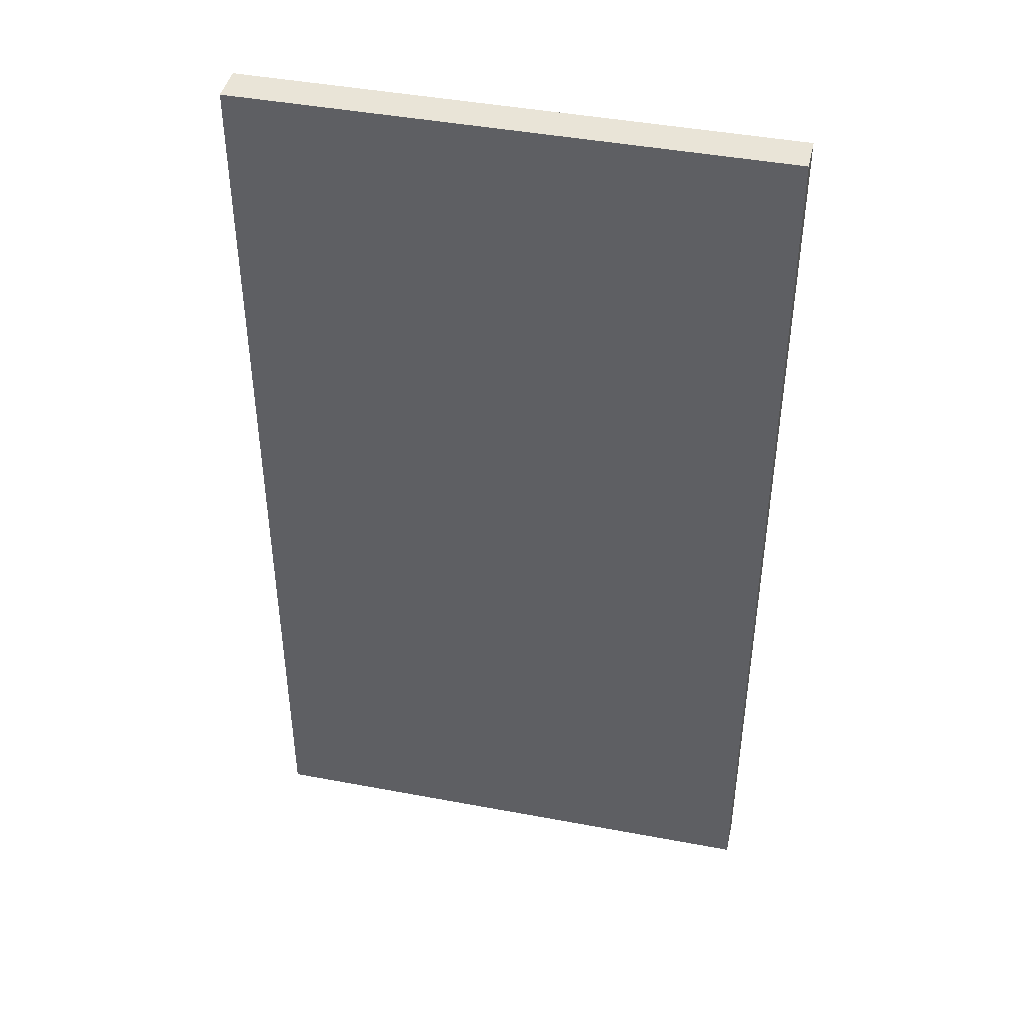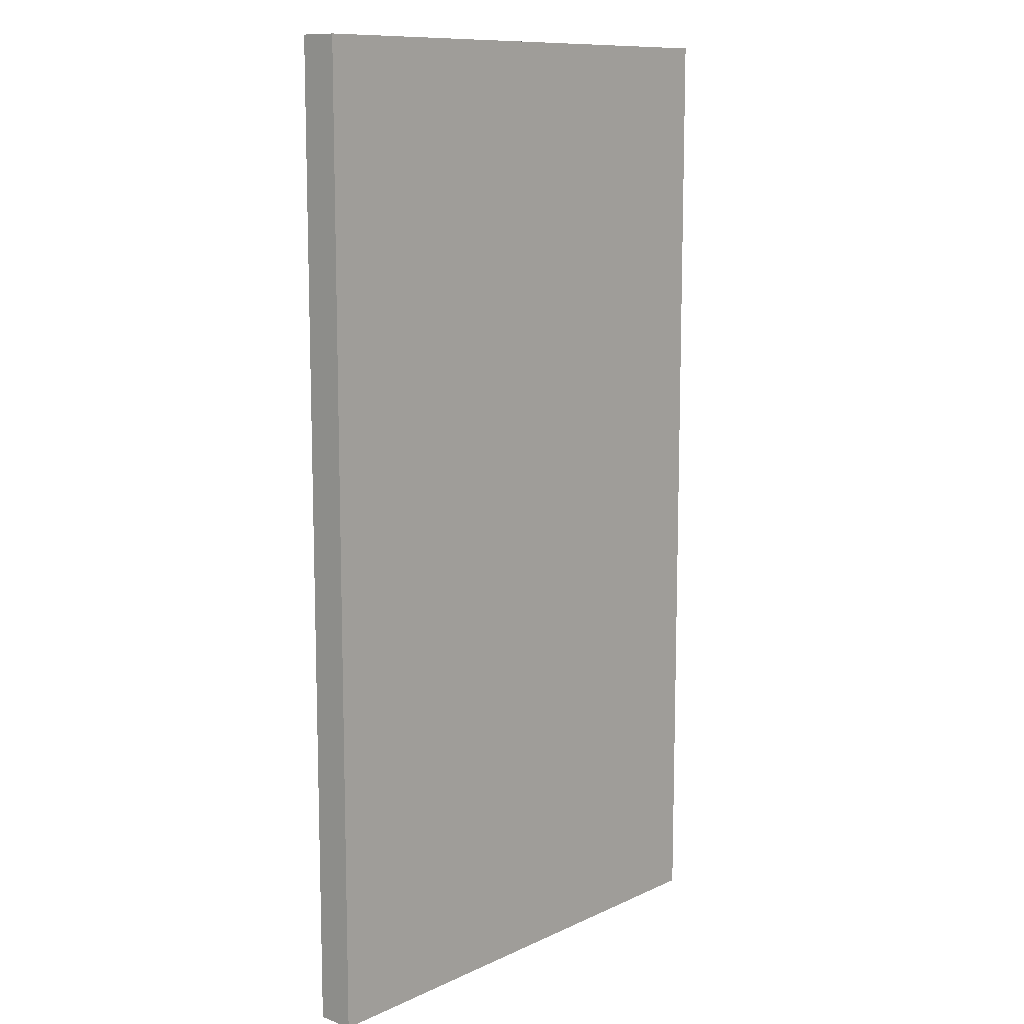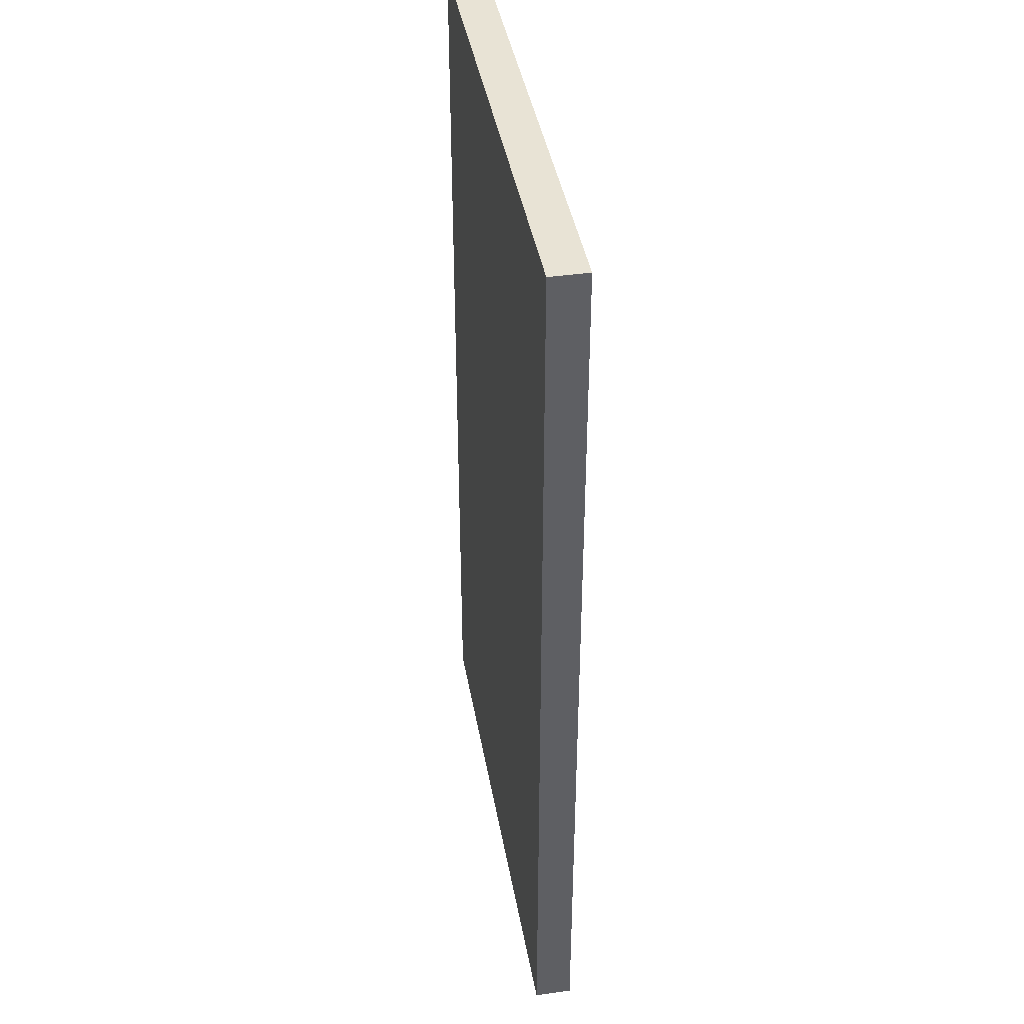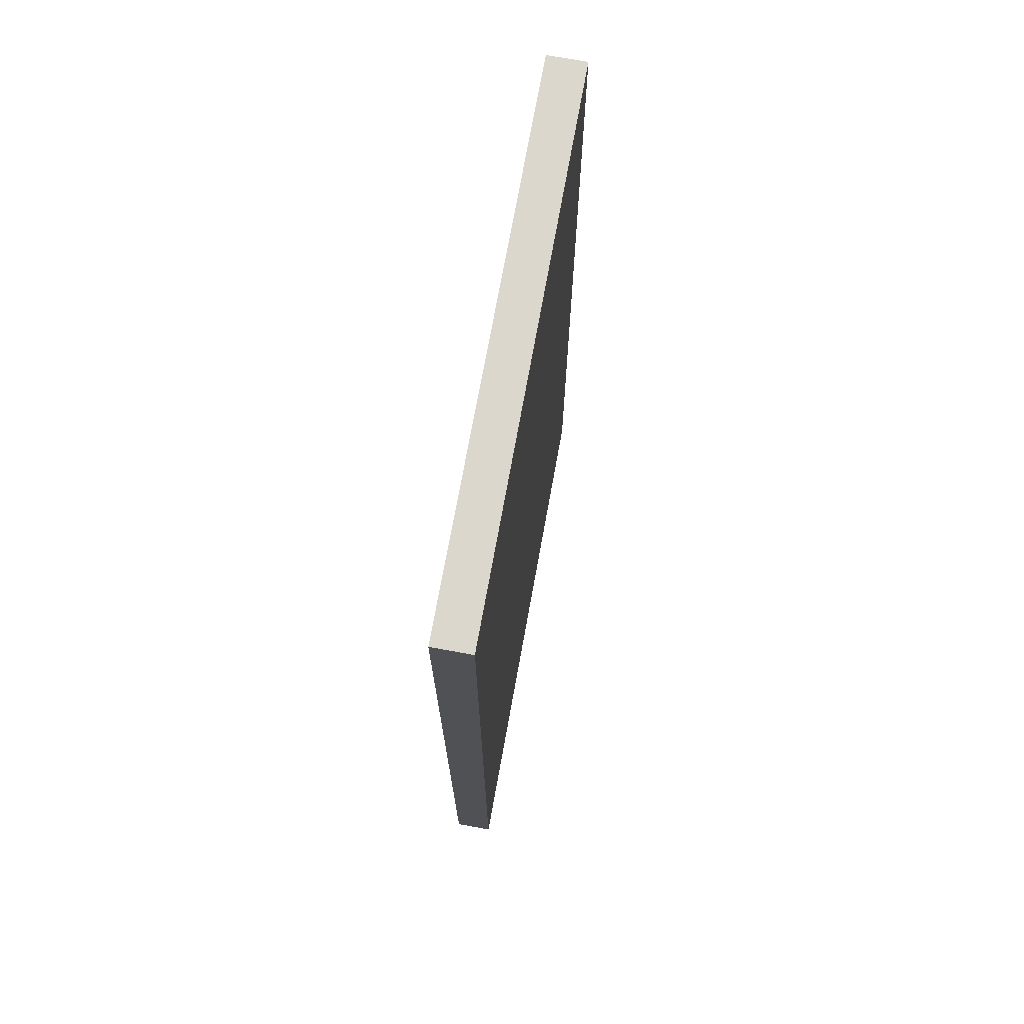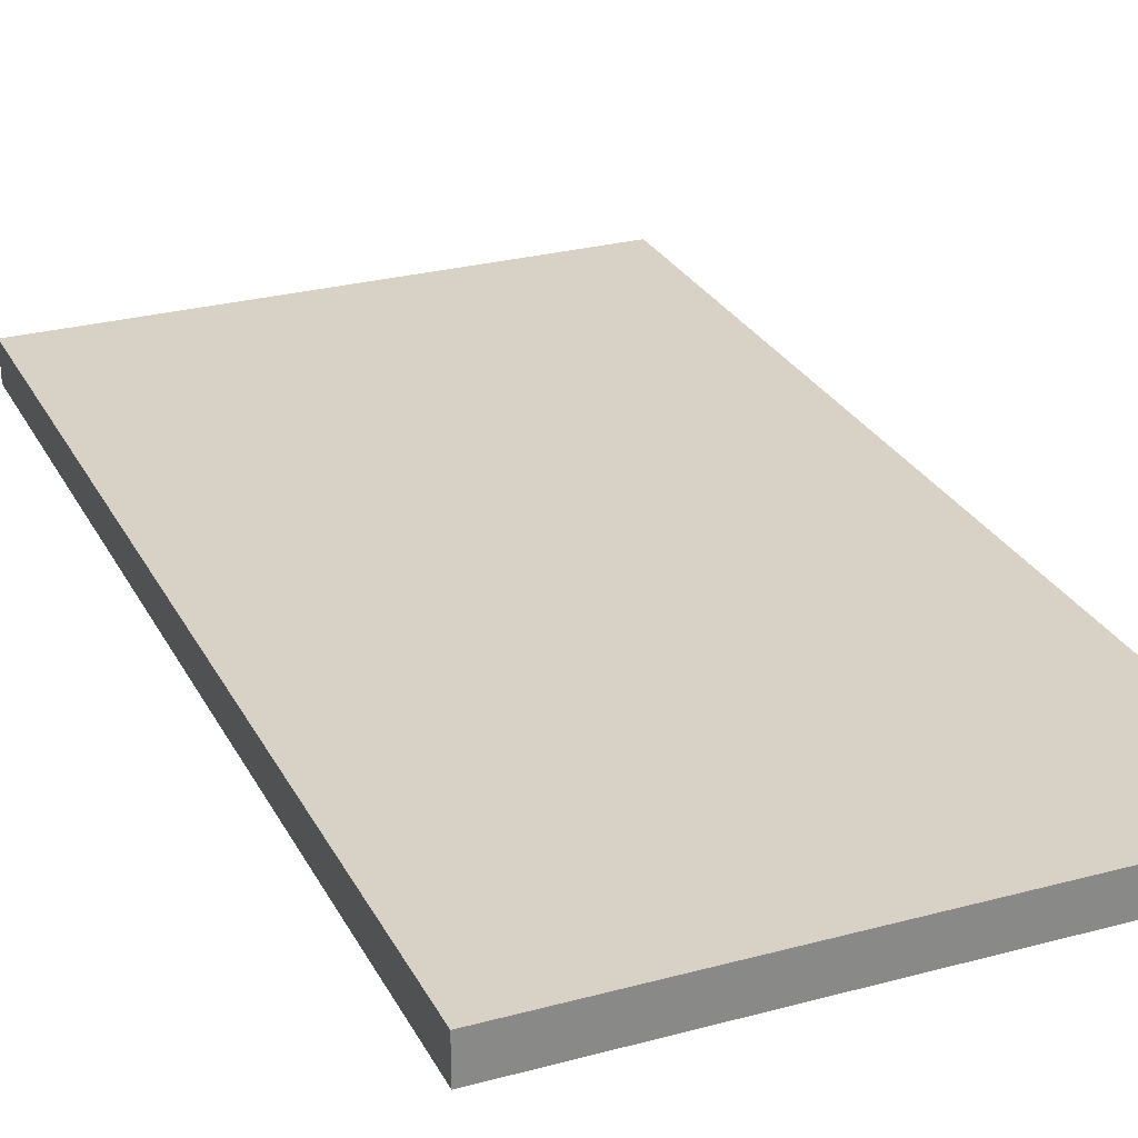
<metadata>
{"format":"obj","ext":"obj","renderer":"f3d","projection":"perspective","resolution":1024,"background":"white","views":[{"elev":43.5,"azim":-167.5,"up":"+Y"},{"elev":11.0,"azim":-48.4,"up":"+Y"},{"elev":41.3,"azim":-99.9,"up":"+Y"},{"elev":73.0,"azim":-79.7,"up":"+Y"},{"elev":27.3,"azim":-22.6,"up":"+Z"}]}
</metadata>
<code>
o Cube.213_Cube.301
v -38.12 -20.95 -37.44
v -38.12 30.42 -37.44
v -38.12 -20.95 -35.46
v -38.12 30.42 -35.46
v -66.47 -20.95 -37.44
v -66.47 30.42 -37.44
v -66.47 -20.95 -35.46
v -66.47 30.42 -35.46
v -38.12 4.738 -37.44
v -38.12 4.738 -35.46
v -66.47 4.738 -35.46
v -66.47 4.738 -37.44
v -52.29 -20.95 -35.46
v -52.29 30.42 -35.46
v -52.29 -20.95 -37.44
v -52.29 30.42 -37.44
v -52.29 4.738 -37.44
v -52.29 4.738 -35.46
v -38.12 -8.105 -35.46
v -66.47 -8.105 -35.46
v -66.47 -8.105 -37.44
v -38.12 -8.105 -37.44
v -52.29 -8.105 -35.46
v -52.29 -8.105 -37.44
v -38.12 3.225 -37.44
v -38.12 3.225 -35.46
v -66.47 3.225 -35.46
v -66.47 3.225 -37.44
v -52.29 3.225 -35.46
v -52.29 3.225 -37.44
v -38.12 -6.751 -35.46
v -66.47 -6.751 -35.46
v -66.47 -6.751 -37.44
v -52.29 -6.751 -35.46
v -52.29 -6.751 -37.44
v -38.12 -6.751 -37.44
v -45.21 -20.95 -35.46
v -45.21 30.42 -37.44
v -45.21 4.738 -37.44
v -45.21 30.42 -35.46
v -45.21 -20.95 -37.44
v -45.21 4.738 -35.46
v -45.21 -8.105 -35.46
v -45.21 -8.105 -37.44
v -45.21 3.225 -35.46
v -45.21 3.225 -37.44
v -45.21 -6.751 -37.44
v -45.21 -6.751 -35.46
v -41.66 -20.95 -35.46
v -41.66 30.42 -37.44
v -41.66 4.738 -37.44
v -41.66 -8.105 -37.44
v -41.66 3.225 -37.44
v -41.66 -6.751 -37.44
v -41.66 30.42 -35.46
v -41.66 -20.95 -37.44
v -41.66 4.738 -35.46
v -41.66 -8.105 -35.46
v -41.66 3.225 -35.46
v -41.66 -6.751 -35.46
v -39.89 -20.95 -35.46
v -39.89 30.42 -37.44
v -39.89 4.738 -37.44
v -39.89 -8.105 -37.44
v -39.89 3.225 -37.44
v -39.89 -6.751 -37.44
v -39.89 30.42 -35.46
v -39.89 -20.95 -37.44
v -39.89 4.738 -35.46
v -39.89 -8.105 -35.46
v -39.89 3.225 -35.46
v -39.89 -6.751 -35.46
v -43.44 30.42 -35.46
v -43.44 -20.95 -37.44
v -43.44 4.738 -35.46
v -43.44 -8.105 -35.46
v -43.44 3.225 -35.46
v -43.44 -6.751 -35.46
v -43.44 -20.95 -35.46
v -43.44 30.42 -37.44
v -43.44 4.738 -37.44
v -43.44 -8.105 -37.44
v -43.44 3.225 -37.44
v -43.44 -6.751 -37.44
v -48.75 30.42 -35.46
v -48.75 -20.95 -37.44
v -48.75 4.738 -35.46
v -48.75 -8.105 -35.46
v -48.75 3.225 -35.46
v -48.75 -6.751 -35.46
v -48.75 -20.95 -35.46
v -48.75 30.42 -37.44
v -48.75 4.738 -37.44
v -48.75 -8.105 -37.44
v -48.75 3.225 -37.44
v -48.75 -6.751 -37.44
v -46.98 -20.95 -35.46
v -46.98 30.42 -37.44
v -46.98 4.738 -37.44
v -46.98 -8.105 -37.44
v -46.98 3.225 -37.44
v -46.98 -6.751 -37.44
v -46.98 30.42 -35.46
v -46.98 -20.95 -37.44
v -46.98 4.738 -35.46
v -46.98 -8.105 -35.46
v -46.98 3.225 -35.46
v -46.98 -6.751 -35.46
v -50.52 30.42 -35.46
v -50.52 -20.95 -37.44
v -50.52 4.738 -35.46
v -50.52 -8.105 -35.46
v -50.52 3.225 -35.46
v -50.52 -6.751 -35.46
v -50.52 -20.95 -35.46
v -50.52 30.42 -37.44
v -50.52 4.738 -37.44
v -50.52 -8.105 -37.44
v -50.52 3.225 -37.44
v -50.52 -6.751 -37.44
v -59.38 30.42 -35.46
v -59.38 -20.95 -37.44
v -59.38 4.738 -35.46
v -59.38 -20.95 -35.46
v -59.38 30.42 -37.44
v -59.38 4.738 -37.44
v -59.38 -8.105 -37.44
v -59.38 -8.105 -35.46
v -59.38 3.225 -37.44
v -59.38 3.225 -35.46
v -59.38 -6.751 -35.46
v -59.38 -6.751 -37.44
v -55.84 -20.95 -35.46
v -55.84 30.42 -37.44
v -55.84 4.738 -37.44
v -55.84 -8.105 -37.44
v -55.84 3.225 -37.44
v -55.84 -6.751 -37.44
v -55.84 30.42 -35.46
v -55.84 -20.95 -37.44
v -55.84 4.738 -35.46
v -55.84 -8.105 -35.46
v -55.84 3.225 -35.46
v -55.84 -6.751 -35.46
v -62.92 30.42 -35.46
v -62.92 -20.95 -37.44
v -62.92 4.738 -35.46
v -62.92 -8.105 -35.46
v -62.92 3.225 -35.46
v -62.92 -6.751 -35.46
v -62.92 -20.95 -35.46
v -62.92 30.42 -37.44
v -62.92 4.738 -37.44
v -62.92 -8.105 -37.44
v -62.92 3.225 -37.44
v -62.92 -6.751 -37.44
v -64.69 30.42 -35.46
v -64.69 -20.95 -37.44
v -64.69 4.738 -35.46
v -64.69 -8.105 -35.46
v -64.69 3.225 -35.46
v -64.69 -6.751 -35.46
v -64.69 -20.95 -35.46
v -64.69 30.42 -37.44
v -64.69 4.738 -37.44
v -64.69 -8.105 -37.44
v -64.69 3.225 -37.44
v -64.69 -6.751 -37.44
v -61.15 -20.95 -35.46
v -61.15 30.42 -37.44
v -61.15 4.738 -37.44
v -61.15 -8.105 -37.44
v -61.15 3.225 -37.44
v -61.15 -6.751 -37.44
v -61.15 30.42 -35.46
v -61.15 -20.95 -37.44
v -61.15 4.738 -35.46
v -61.15 -8.105 -35.46
v -61.15 3.225 -35.46
v -61.15 -6.751 -35.46
v -57.61 30.42 -35.46
v -57.61 -20.95 -37.44
v -57.61 4.738 -35.46
v -57.61 -8.105 -35.46
v -57.61 3.225 -35.46
v -57.61 -6.751 -35.46
v -57.61 -20.95 -35.46
v -57.61 30.42 -37.44
v -57.61 4.738 -37.44
v -57.61 -8.105 -37.44
v -57.61 3.225 -37.44
v -57.61 -6.751 -37.44
v -54.06 -20.95 -35.46
v -54.06 30.42 -37.44
v -54.06 4.738 -37.44
v -54.06 -8.105 -37.44
v -54.06 3.225 -37.44
v -54.06 -6.751 -37.44
v -54.06 30.42 -35.46
v -54.06 -20.95 -37.44
v -54.06 4.738 -35.46
v -54.06 -8.105 -35.46
v -54.06 3.225 -35.46
v -54.06 -6.751 -35.46
v -38.12 -1.763 -37.44
v -38.12 -1.763 -35.46
v -66.47 -1.763 -35.46
v -66.47 -1.763 -37.44
v -52.29 -1.763 -35.46
v -52.29 -1.763 -37.44
v -45.21 -1.763 -37.44
v -45.21 -1.763 -35.46
v -41.66 -1.763 -35.46
v -41.66 -1.763 -37.44
v -39.89 -1.763 -35.46
v -39.89 -1.763 -37.44
v -43.44 -1.763 -37.44
v -43.44 -1.763 -35.46
v -48.75 -1.763 -37.44
v -48.75 -1.763 -35.46
v -46.98 -1.763 -35.46
v -46.98 -1.763 -37.44
v -50.52 -1.763 -37.44
v -50.52 -1.763 -35.46
v -59.38 -1.763 -35.46
v -59.38 -1.763 -37.44
v -55.84 -1.763 -35.46
v -55.84 -1.763 -37.44
v -62.92 -1.763 -37.44
v -62.92 -1.763 -35.46
v -64.69 -1.763 -37.44
v -64.69 -1.763 -35.46
v -61.15 -1.763 -35.46
v -61.15 -1.763 -37.44
v -57.61 -1.763 -37.44
v -57.61 -1.763 -35.46
v -54.06 -1.763 -35.46
v -54.06 -1.763 -37.44
f 2 10 9
f 157 11 159
f 8 12 11
f 62 9 63
f 7 158 163
f 4 62 67
f 14 194 199
f 13 110 115
f 194 17 195
f 109 18 111
f 196 15 200
f 112 13 115
f 22 3 1
f 160 7 163
f 20 5 7
f 64 1 68
f 100 41 104
f 76 37 79
f 73 42 75
f 37 74 79
f 40 98 103
f 98 39 99
f 49 68 61
f 67 57 69
f 70 49 61
f 82 56 74
f 55 80 73
f 80 51 81
f 19 61 3
f 4 69 10
f 61 1 3
f 52 68 56
f 67 50 55
f 50 63 51
f 38 81 39
f 73 38 40
f 44 74 41
f 79 56 49
f 55 75 57
f 58 79 49
f 116 93 117
f 85 116 109
f 118 86 110
f 106 91 97
f 103 87 105
f 91 104 97
f 97 41 37
f 40 105 42
f 43 97 37
f 92 99 93
f 103 92 85
f 94 104 86
f 24 110 15
f 109 16 14
f 16 117 17
f 88 115 91
f 85 111 87
f 115 86 91
f 184 124 187
f 172 122 176
f 170 126 171
f 121 170 175
f 124 182 187
f 181 123 183
f 199 141 201
f 133 200 193
f 202 133 193
f 190 140 182
f 188 135 189
f 139 188 181
f 145 164 157
f 164 153 165
f 166 146 158
f 178 151 169
f 151 176 169
f 175 147 177
f 21 158 5
f 6 165 12
f 157 6 8
f 148 163 151
f 163 146 151
f 145 159 147
f 121 177 123
f 169 122 124
f 128 169 124
f 175 152 145
f 152 171 153
f 154 176 146
f 181 125 121
f 125 189 126
f 127 182 122
f 139 183 141
f 187 140 133
f 142 187 133
f 23 193 13
f 193 15 13
f 14 201 18
f 136 200 140
f 134 195 135
f 199 134 139
f 2 4 10
f 157 8 11
f 8 6 12
f 62 2 9
f 7 5 158
f 4 2 62
f 14 16 194
f 13 15 110
f 194 16 17
f 109 14 18
f 196 24 15
f 112 23 13
f 22 19 3
f 160 20 7
f 20 21 5
f 64 22 1
f 100 44 41
f 76 43 37
f 73 40 42
f 37 41 74
f 40 38 98
f 98 38 39
f 49 56 68
f 67 55 57
f 70 58 49
f 82 52 56
f 55 50 80
f 80 50 51
f 19 70 61
f 4 67 69
f 61 68 1
f 52 64 68
f 67 62 50
f 50 62 63
f 38 80 81
f 73 80 38
f 44 82 74
f 79 74 56
f 55 73 75
f 58 76 79
f 116 92 93
f 85 92 116
f 118 94 86
f 106 88 91
f 103 85 87
f 91 86 104
f 97 104 41
f 40 103 105
f 43 106 97
f 92 98 99
f 103 98 92
f 94 100 104
f 24 118 110
f 109 116 16
f 16 116 117
f 88 112 115
f 85 109 111
f 115 110 86
f 184 128 124
f 172 127 122
f 170 125 126
f 121 125 170
f 124 122 182
f 181 121 123
f 199 139 141
f 133 140 200
f 202 142 133
f 190 136 140
f 188 134 135
f 139 134 188
f 145 152 164
f 164 152 153
f 166 154 146
f 178 148 151
f 151 146 176
f 175 145 147
f 21 166 158
f 6 164 165
f 157 164 6
f 148 160 163
f 163 158 146
f 145 157 159
f 121 175 177
f 169 176 122
f 128 178 169
f 175 170 152
f 152 170 171
f 154 172 176
f 181 188 125
f 125 188 189
f 127 190 182
f 139 181 183
f 187 182 140
f 142 184 187
f 23 202 193
f 193 200 15
f 14 199 201
f 136 196 200
f 134 194 195
f 199 194 134
f 63 25 65
f 11 28 27
f 159 27 161
f 9 26 25
f 111 29 113
f 195 30 197
f 66 22 64
f 32 21 20
f 162 20 160
f 36 19 22
f 114 23 112
f 198 24 196
f 78 43 76
f 102 44 100
f 75 45 77
f 99 46 101
f 69 59 71
f 72 58 70
f 84 52 82
f 81 53 83
f 31 70 19
f 10 71 26
f 54 64 52
f 51 65 53
f 39 83 46
f 47 82 44
f 57 77 59
f 60 76 58
f 117 95 119
f 120 94 118
f 108 88 106
f 105 89 107
f 42 107 45
f 48 106 43
f 93 101 95
f 96 100 94
f 35 118 24
f 17 119 30
f 90 112 88
f 87 113 89
f 174 127 172
f 186 128 184
f 171 129 173
f 183 130 185
f 201 143 203
f 204 142 202
f 192 136 190
f 189 137 191
f 165 155 167
f 168 154 166
f 180 148 178
f 177 149 179
f 33 166 21
f 12 167 28
f 150 160 148
f 147 161 149
f 123 179 130
f 131 178 128
f 153 173 155
f 156 172 154
f 126 191 129
f 132 190 127
f 141 185 143
f 144 184 142
f 34 202 23
f 18 203 29
f 138 196 136
f 135 197 137
f 63 9 25
f 11 12 28
f 159 11 27
f 9 10 26
f 111 18 29
f 195 17 30
f 66 36 22
f 32 33 21
f 162 32 20
f 36 31 19
f 114 34 23
f 198 35 24
f 78 48 43
f 102 47 44
f 75 42 45
f 99 39 46
f 69 57 59
f 72 60 58
f 84 54 52
f 81 51 53
f 31 72 70
f 10 69 71
f 54 66 64
f 51 63 65
f 39 81 83
f 47 84 82
f 57 75 77
f 60 78 76
f 117 93 95
f 120 96 94
f 108 90 88
f 105 87 89
f 42 105 107
f 48 108 106
f 93 99 101
f 96 102 100
f 35 120 118
f 17 117 119
f 90 114 112
f 87 111 113
f 174 132 127
f 186 131 128
f 171 126 129
f 183 123 130
f 201 141 143
f 204 144 142
f 192 138 136
f 189 135 137
f 165 153 155
f 168 156 154
f 180 150 148
f 177 147 149
f 33 168 166
f 12 165 167
f 150 162 160
f 147 159 161
f 123 177 179
f 131 180 178
f 153 171 173
f 156 174 172
f 126 189 191
f 132 192 190
f 141 183 185
f 144 186 184
f 34 204 202
f 18 201 203
f 138 198 196
f 135 195 197
f 197 210 238
f 27 208 207
f 65 205 216
f 101 211 222
f 83 214 217
f 26 215 206
f 59 218 213
f 119 219 223
f 45 221 212
f 89 224 220
f 173 226 234
f 191 228 235
f 167 229 231
f 149 232 230
f 130 233 225
f 143 236 227
f 29 237 209
f 228 198 138
f 226 192 132
f 229 174 156
f 208 168 33
f 233 150 180
f 237 144 204
f 236 131 186
f 210 120 35
f 219 102 96
f 221 90 108
f 211 84 47
f 214 66 54
f 215 60 72
f 218 48 78
f 232 32 162
f 205 31 36
f 224 34 114
f 197 30 210
f 27 28 208
f 65 25 205
f 101 46 211
f 83 53 214
f 26 71 215
f 59 77 218
f 119 95 219
f 45 107 221
f 89 113 224
f 173 129 226
f 191 137 228
f 167 155 229
f 149 161 232
f 130 179 233
f 143 185 236
f 29 203 237
f 228 238 198
f 226 235 192
f 229 234 174
f 208 231 168
f 233 230 150
f 237 227 144
f 236 225 131
f 210 223 120
f 219 222 102
f 221 220 90
f 211 217 84
f 214 216 66
f 215 213 60
f 218 212 48
f 232 207 32
f 205 206 31
f 224 209 34
f 113 209 224
f 25 206 205
f 161 207 232
f 77 212 218
f 71 213 215
f 53 216 214
f 46 217 211
f 107 220 221
f 95 222 219
f 30 223 210
f 185 225 236
f 203 227 237
f 179 230 233
f 28 231 208
f 155 234 229
f 129 235 226
f 137 238 228
f 209 204 34
f 227 186 144
f 225 180 131
f 230 162 150
f 231 156 168
f 235 138 192
f 234 132 174
f 220 114 90
f 212 108 48
f 223 96 120
f 213 78 60
f 206 72 31
f 217 54 84
f 222 47 102
f 216 36 66
f 207 33 32
f 238 35 198
f 113 29 209
f 25 26 206
f 161 27 207
f 77 45 212
f 71 59 213
f 53 65 216
f 46 83 217
f 107 89 220
f 95 101 222
f 30 119 223
f 185 130 225
f 203 143 227
f 179 149 230
f 28 167 231
f 155 173 234
f 129 191 235
f 137 197 238
f 209 237 204
f 227 236 186
f 225 233 180
f 230 232 162
f 231 229 156
f 235 228 138
f 234 226 132
f 220 224 114
f 212 221 108
f 223 219 96
f 213 218 78
f 206 215 72
f 217 214 54
f 222 211 47
f 216 205 36
f 207 208 33
f 238 210 35

</code>
